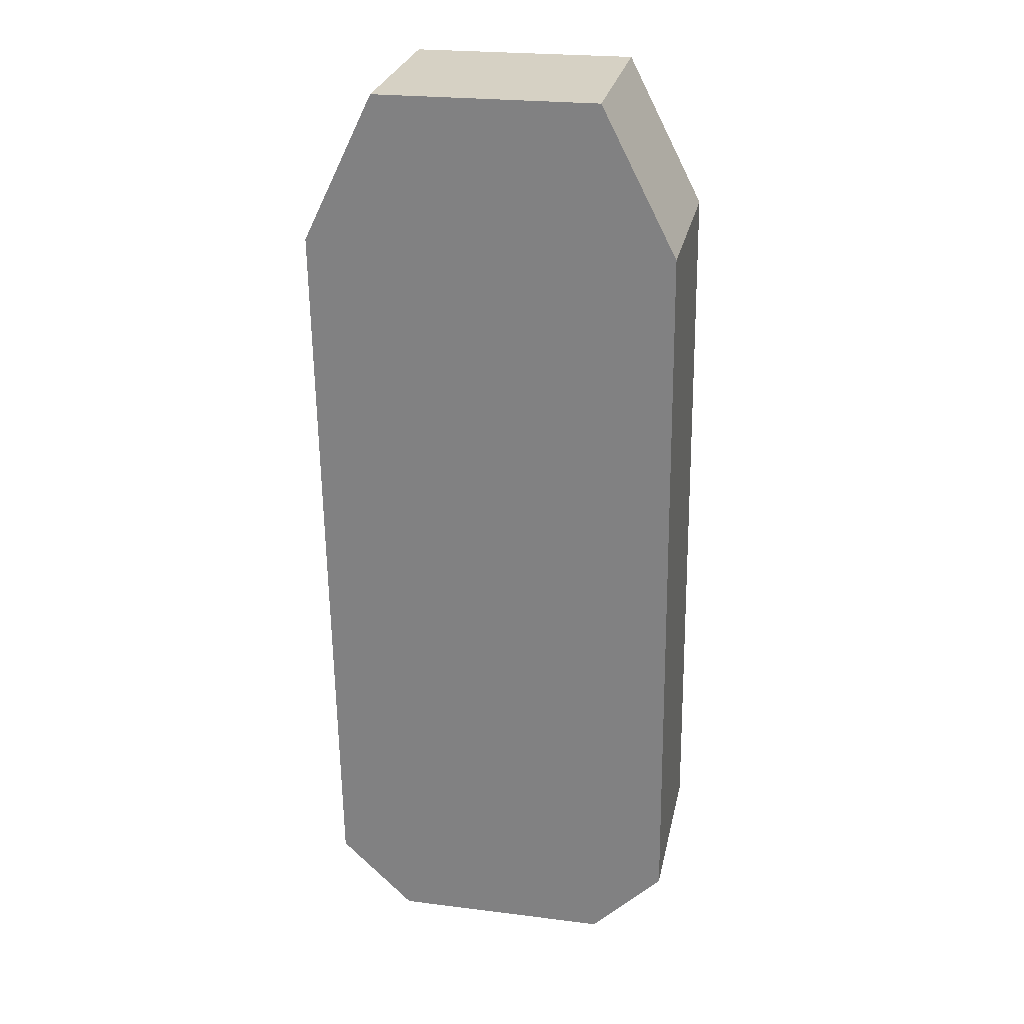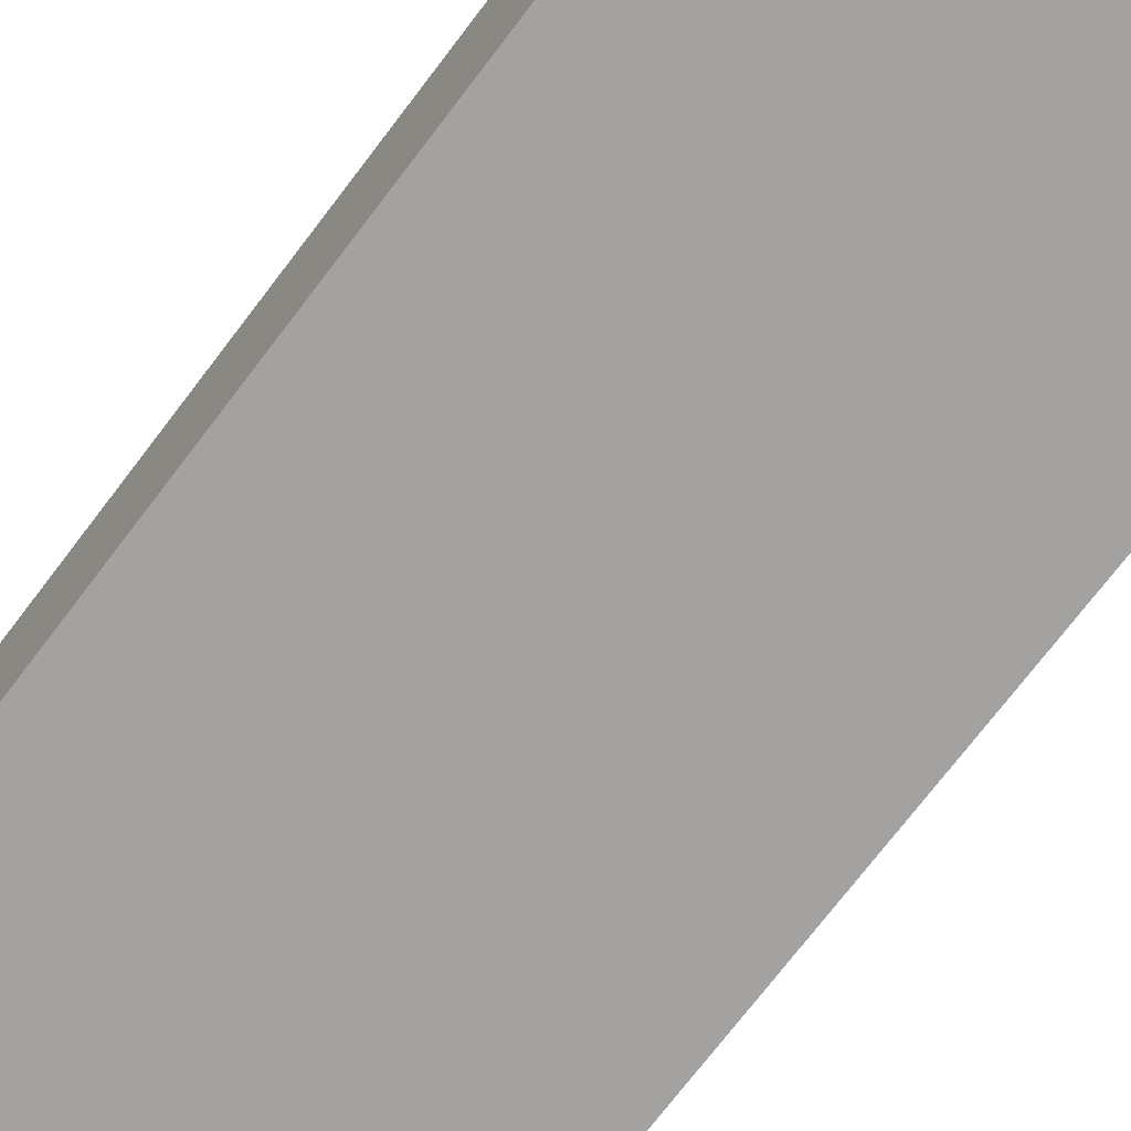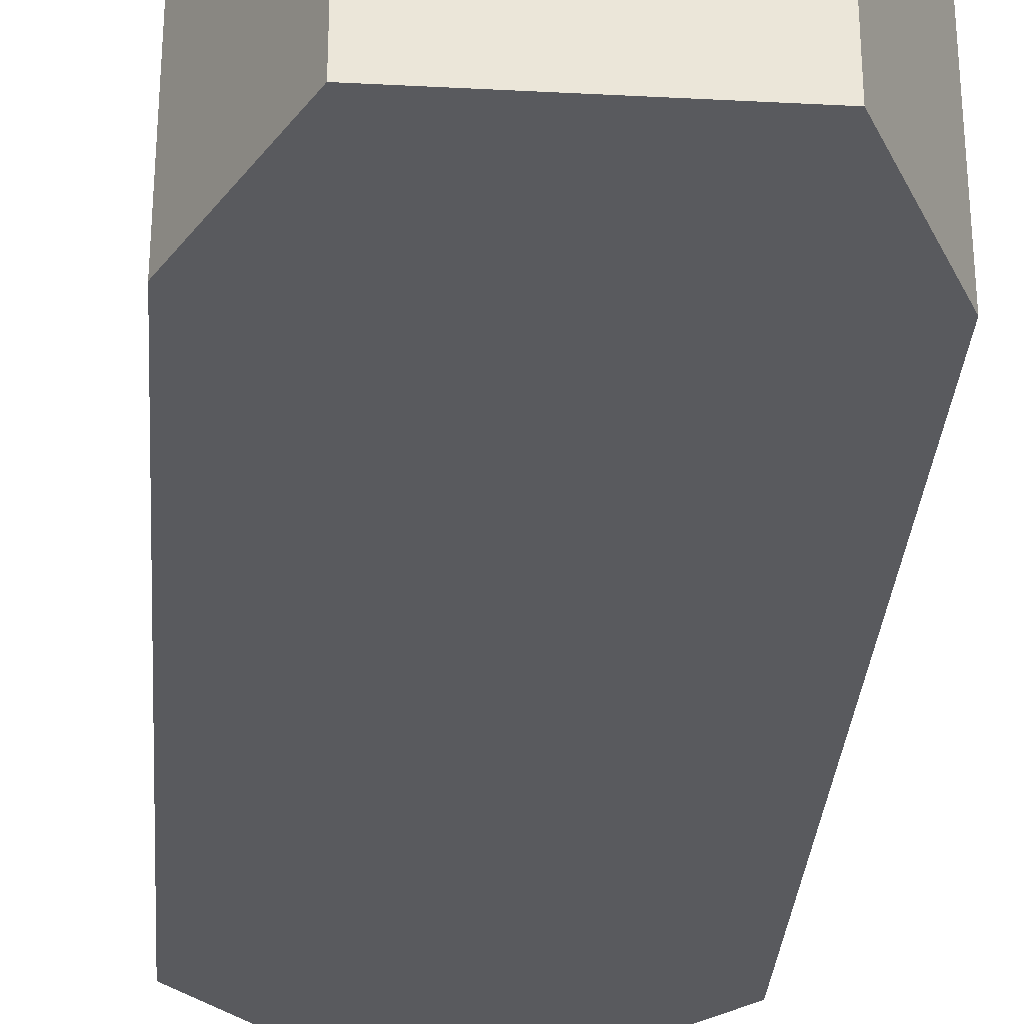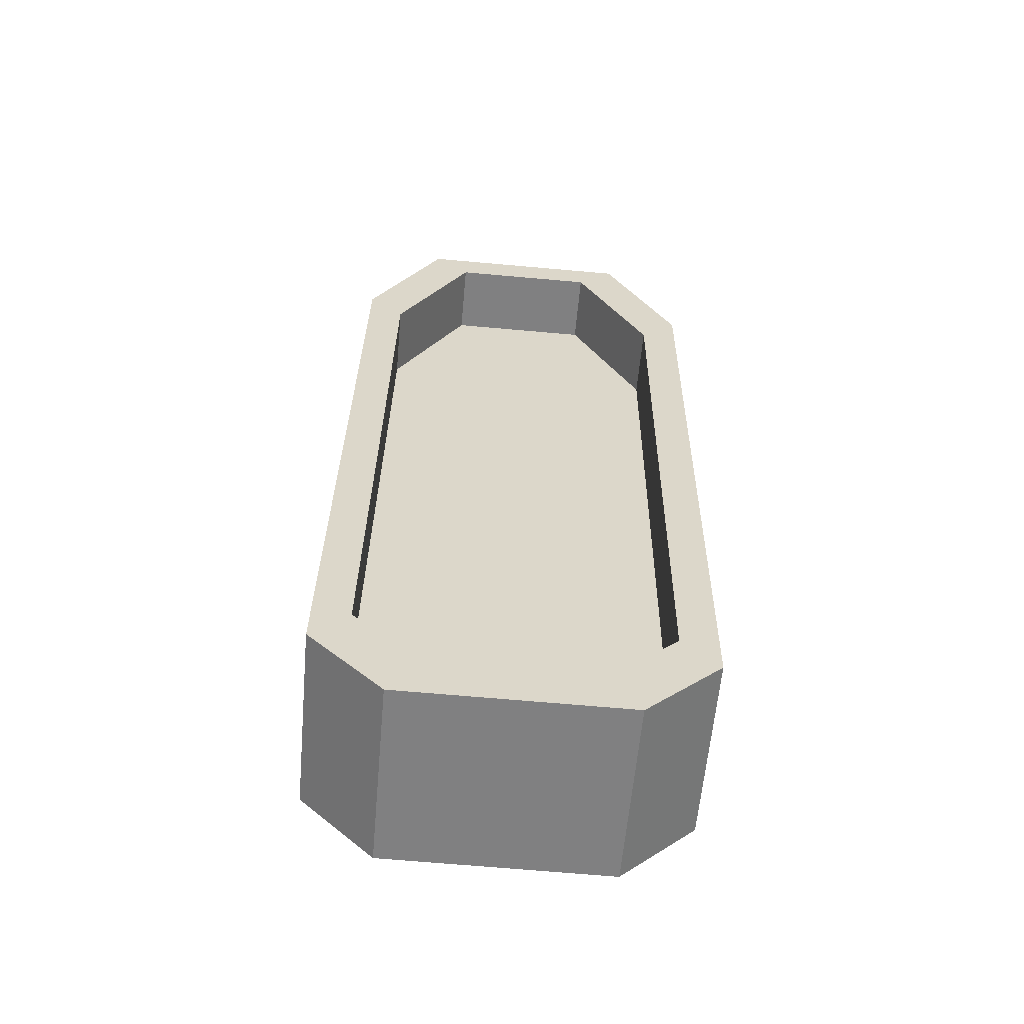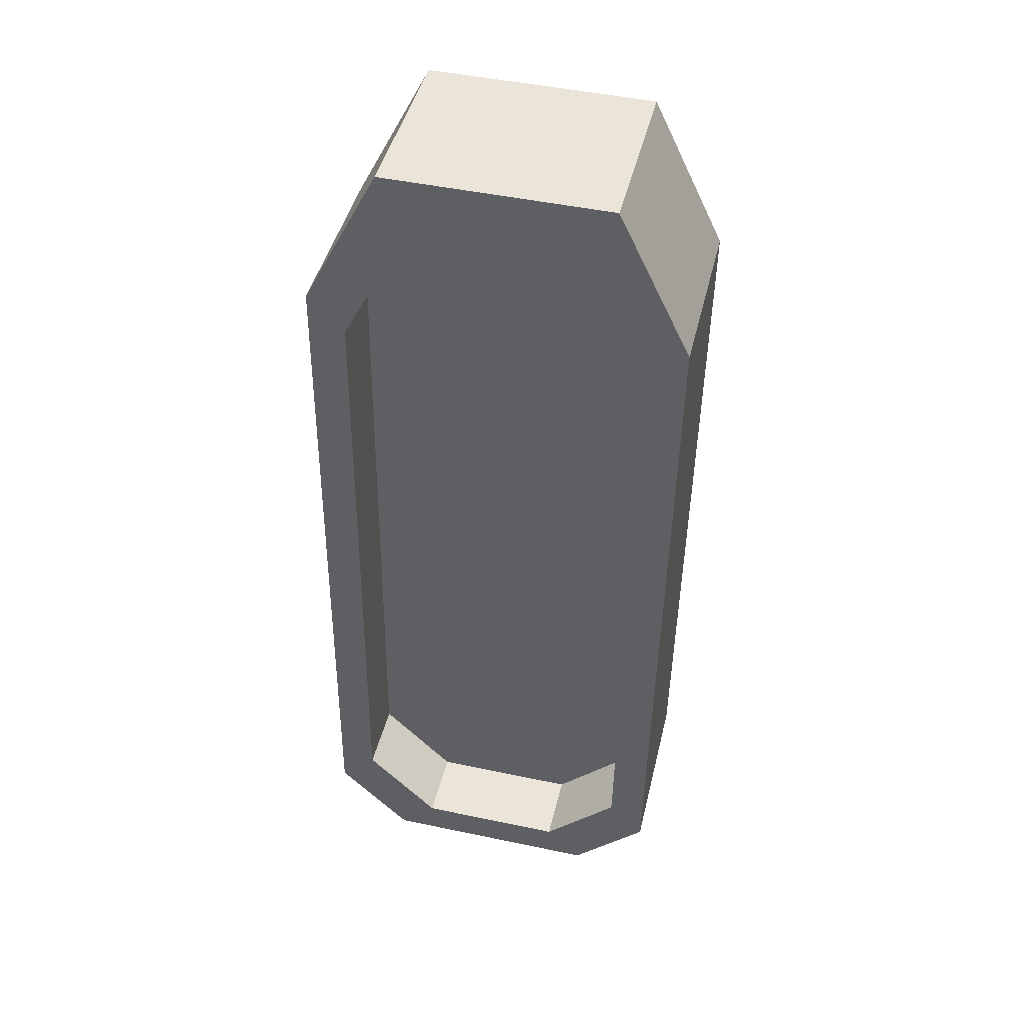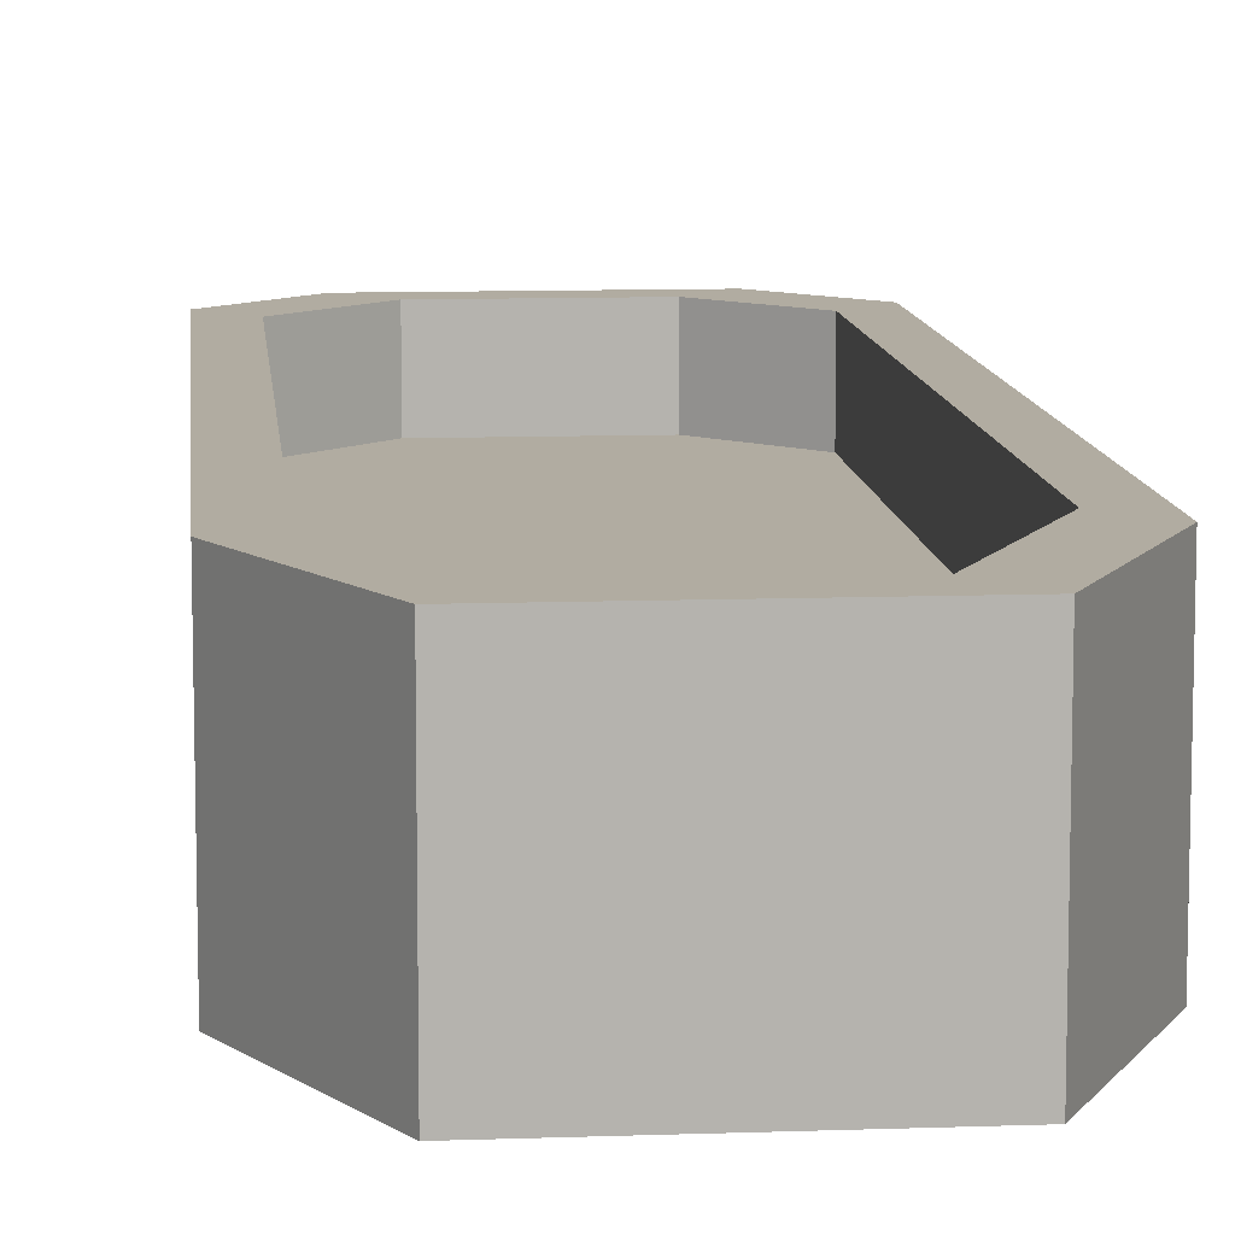
<metadata>
{"format":"obj","ext":"obj","renderer":"f3d","projection":"perspective","resolution":1024,"background":"white","views":[{"elev":27.2,"azim":11.9,"up":"+Z"},{"elev":-72.7,"azim":-38.0,"up":"+Y"},{"elev":-31.5,"azim":-5.0,"up":"+Y"},{"elev":-60.1,"azim":175.0,"up":"+Z"},{"elev":44.4,"azim":-166.7,"up":"+Z"},{"elev":10.2,"azim":-6.0,"up":"+Y"}]}
</metadata>
<code>
g royal_boat_fishhom_lod01
v 0.6026 0.006285 -2.369
v -0.5223 0.006286 -2.385
v 0.9725 0.006285 -1.989
v -0.5884 0.006285 2.49
v -0.9532 0.006285 1.735
v -0.9023 0.006286 -2.015
v 0.9216 0.006284 1.76
v 0.5365 0.006284 2.505
v -0.7632 0.5688 1.55
v -0.3984 0.5688 2.305
v -0.3984 0.9438 2.305
v -0.7632 0.9438 1.55
v -0.5223 0.9438 -2.385
v -0.5223 0.006286 -2.385
v 0.6026 0.006285 -2.369
v 0.6026 0.9438 -2.369
v 0.9216 0.9438 1.76
v 0.9216 0.006284 1.76
v 0.5365 0.006284 2.505
v 0.5365 0.9438 2.505
v 0.7367 0.5688 1.57
v 0.7825 0.5688 -1.804
v 0.7825 0.9438 -1.804
v 0.7367 0.9438 1.57
v -0.5884 0.9438 2.49
v 0.5365 0.9438 2.505
v 0.5365 0.006284 2.505
v -0.5884 0.006285 2.49
v 0.6026 0.9438 -2.369
v 0.6026 0.006285 -2.369
v 0.9725 0.006285 -1.989
v 0.9725 0.9438 -1.989
v -0.5884 0.9438 2.49
v -0.3984 0.9438 2.305
v 0.3516 0.9438 2.315
v 0.5365 0.9438 2.505
v -0.7632 0.9438 1.55
v -0.9532 0.9438 1.735
v -0.9023 0.9438 -2.015
v -0.7174 0.9438 -1.825
v -0.5223 0.9438 -2.385
v -0.3373 0.9438 -2.195
v 0.6026 0.9438 -2.369
v 0.4126 0.9438 -2.185
v 0.9725 0.9438 -1.989
v 0.7825 0.9438 -1.804
v 0.7367 0.9438 1.57
v 0.9216 0.9438 1.76
v 0.4126 0.5688 -2.185
v -0.3373 0.5688 -2.195
v -0.3373 0.9438 -2.195
v 0.4126 0.9438 -2.185
v -0.9023 0.9438 -2.015
v -0.9023 0.006286 -2.015
v -0.5223 0.006286 -2.385
v -0.5223 0.9438 -2.385
v -0.9532 0.9438 1.735
v -0.9532 0.006285 1.735
v -0.9023 0.006286 -2.015
v -0.9023 0.9438 -2.015
v -0.5884 0.9438 2.49
v -0.5884 0.006285 2.49
v -0.9532 0.006285 1.735
v -0.9532 0.9438 1.735
v -0.7174 0.5688 -1.825
v -0.3373 0.5688 -2.195
v 0.4126 0.5688 -2.185
v 0.7825 0.5688 -1.804
v -0.7632 0.5688 1.55
v 0.7367 0.5688 1.57
v -0.3984 0.5688 2.305
v 0.3516 0.5688 2.315
v -0.7174 0.5688 -1.825
v -0.7632 0.5688 1.55
v -0.7632 0.9438 1.55
v -0.7174 0.9438 -1.825
v -0.3373 0.5688 -2.195
v -0.7174 0.5688 -1.825
v -0.7174 0.9438 -1.825
v -0.3373 0.9438 -2.195
v -0.3984 0.5688 2.305
v 0.3516 0.5688 2.315
v 0.3516 0.9438 2.315
v -0.3984 0.9438 2.305
v 0.3516 0.5688 2.315
v 0.7367 0.5688 1.57
v 0.7367 0.9438 1.57
v 0.3516 0.9438 2.315
v 0.9725 0.9438 -1.989
v 0.9725 0.006285 -1.989
v 0.9216 0.006284 1.76
v 0.9216 0.9438 1.76
v 0.7825 0.5688 -1.804
v 0.4126 0.5688 -2.185
v 0.4126 0.9438 -2.185
v 0.7825 0.9438 -1.804
g royal_boat_fishhom_lod01_0
f 3 2 1
f 4 2 3
f 2 4 5
f 6 2 5
f 3 7 4
f 7 8 4
f 11 10 9
f 12 11 9
f 15 14 13
f 16 15 13
f 19 18 17
f 20 19 17
f 23 22 21
f 24 23 21
f 27 26 25
f 28 27 25
f 31 30 29
f 32 31 29
f 35 34 33
f 36 35 33
f 34 37 33
f 37 38 33
f 38 37 39
f 37 40 39
f 39 40 41
f 40 42 41
f 43 41 42
f 44 43 42
f 45 43 44
f 46 45 44
f 45 46 47
f 35 36 47
f 48 45 47
f 36 48 47
f 51 50 49
f 52 51 49
f 55 54 53
f 56 55 53
f 59 58 57
f 60 59 57
f 63 62 61
f 64 63 61
f 67 66 65
f 65 68 67
f 65 69 68
f 69 70 68
f 69 71 70
f 71 72 70
f 75 74 73
f 76 75 73
f 79 78 77
f 80 79 77
f 83 82 81
f 84 83 81
f 87 86 85
f 88 87 85
f 91 90 89
f 92 91 89
f 95 94 93
f 96 95 93

</code>
